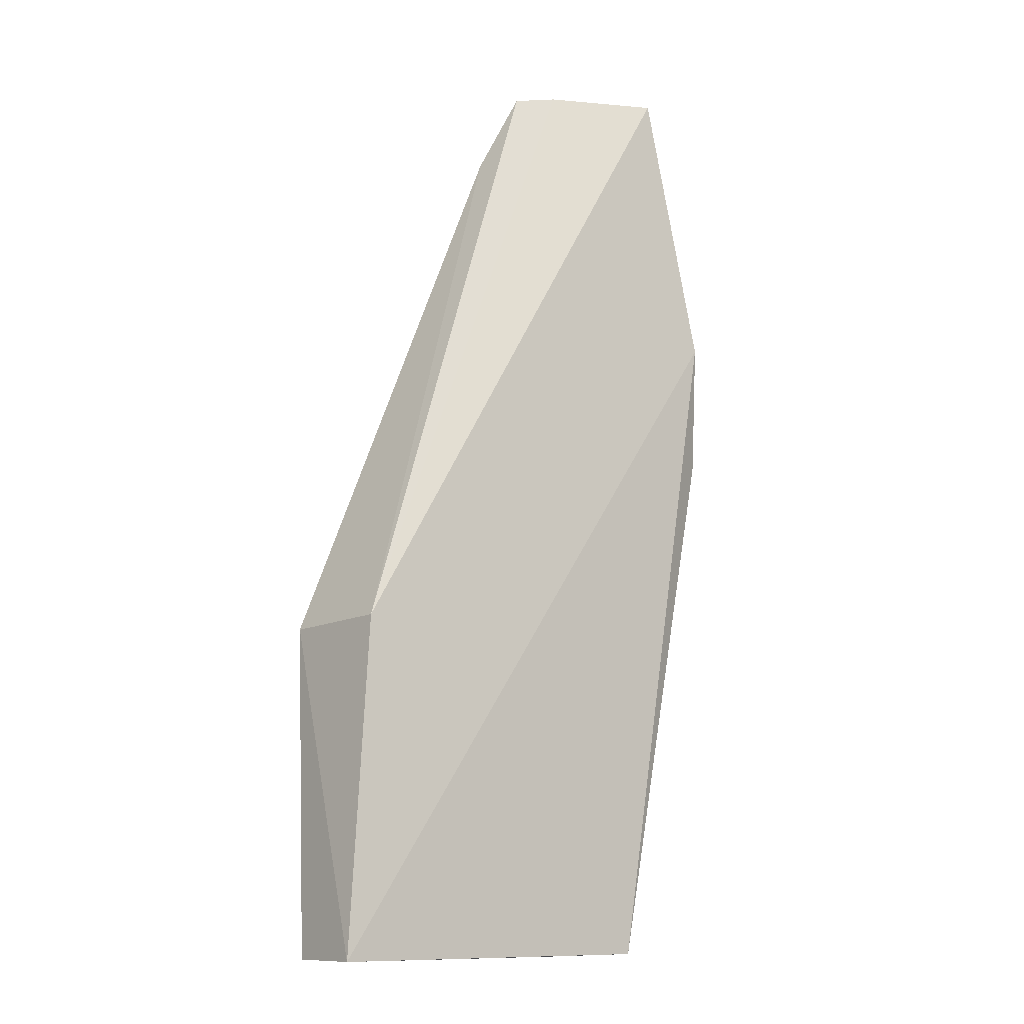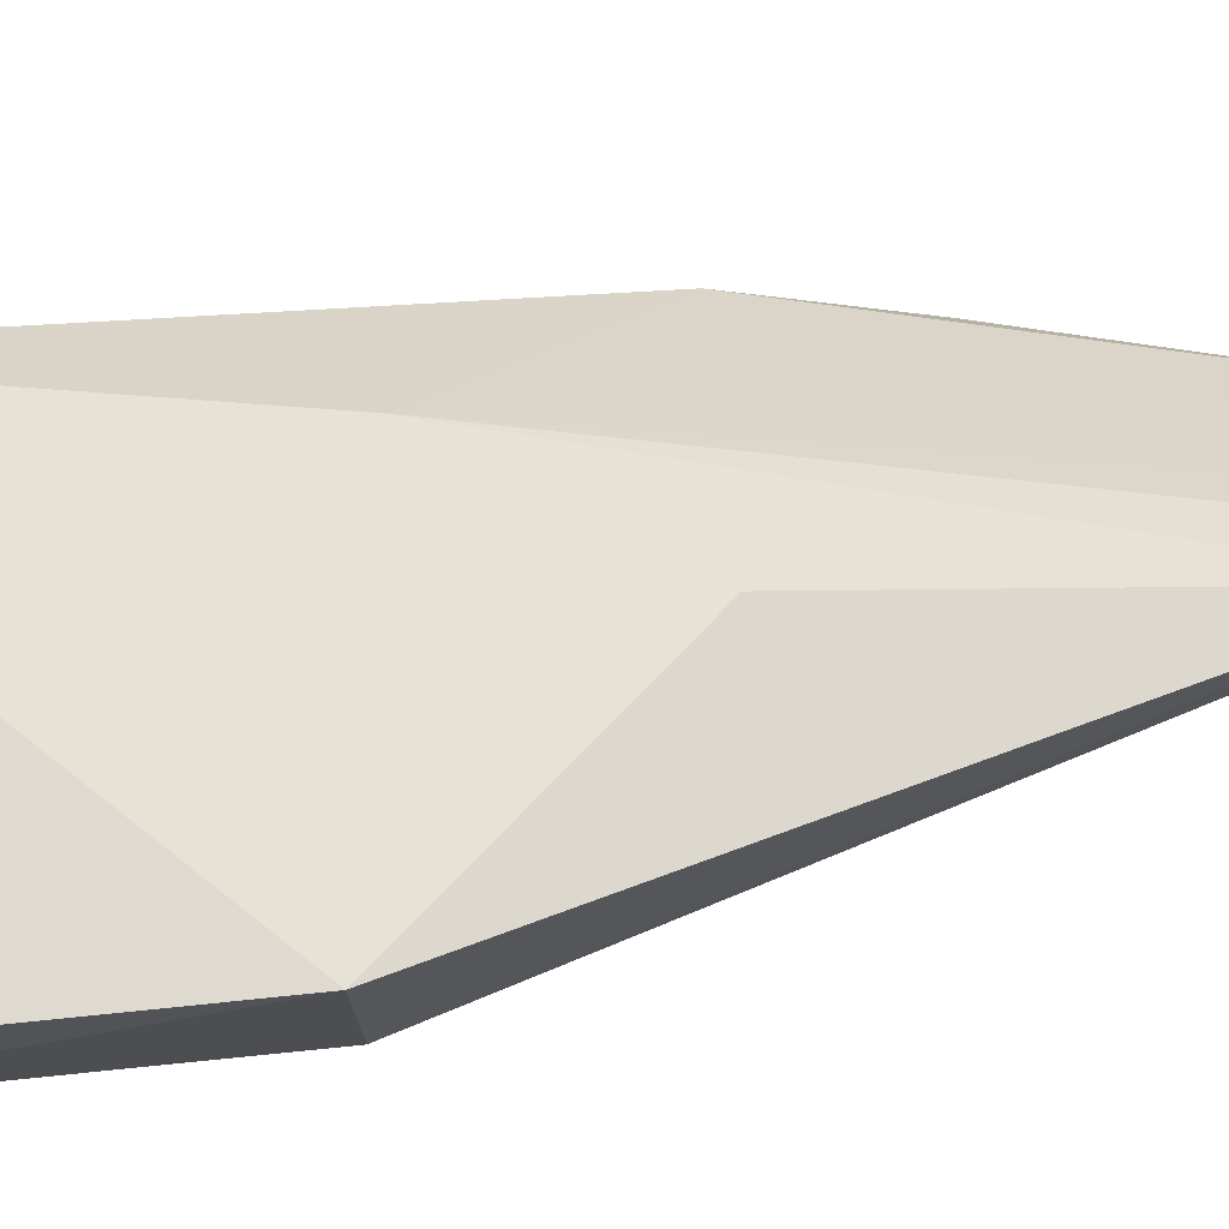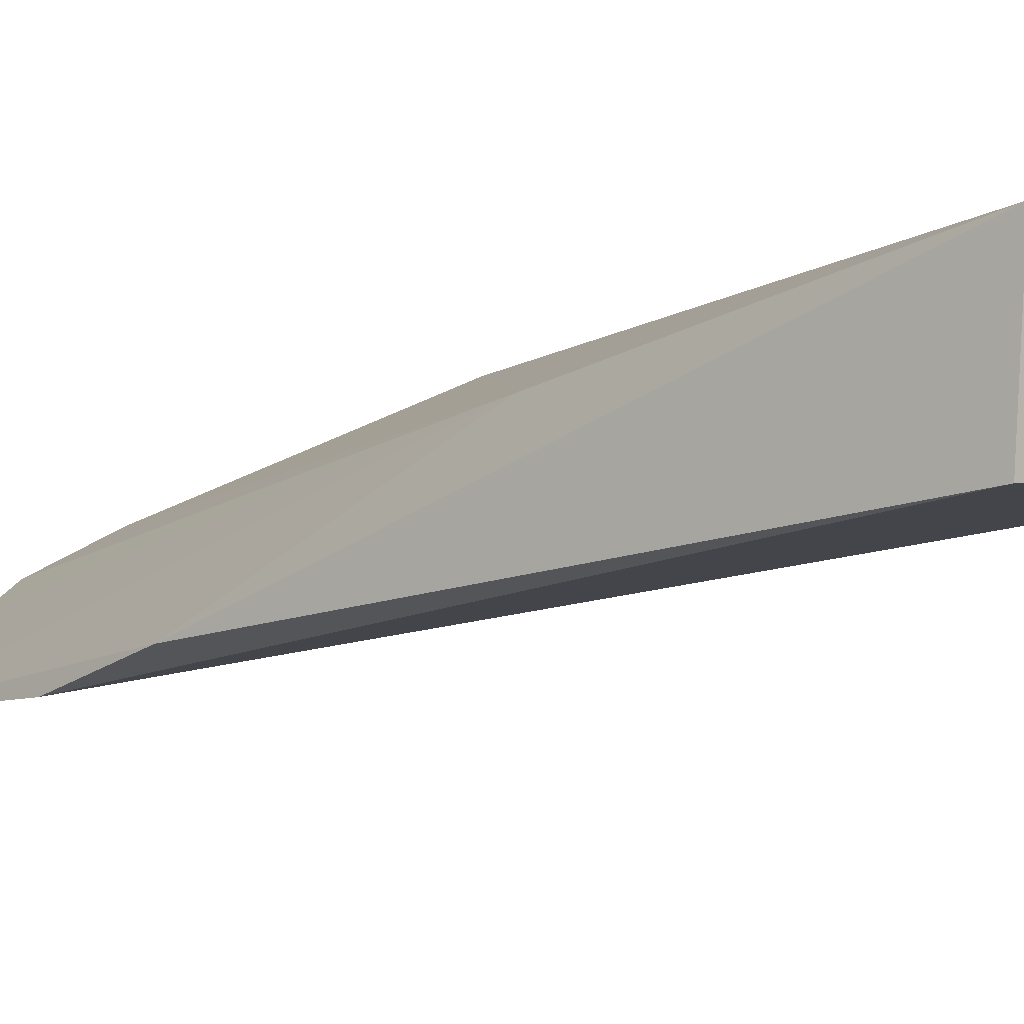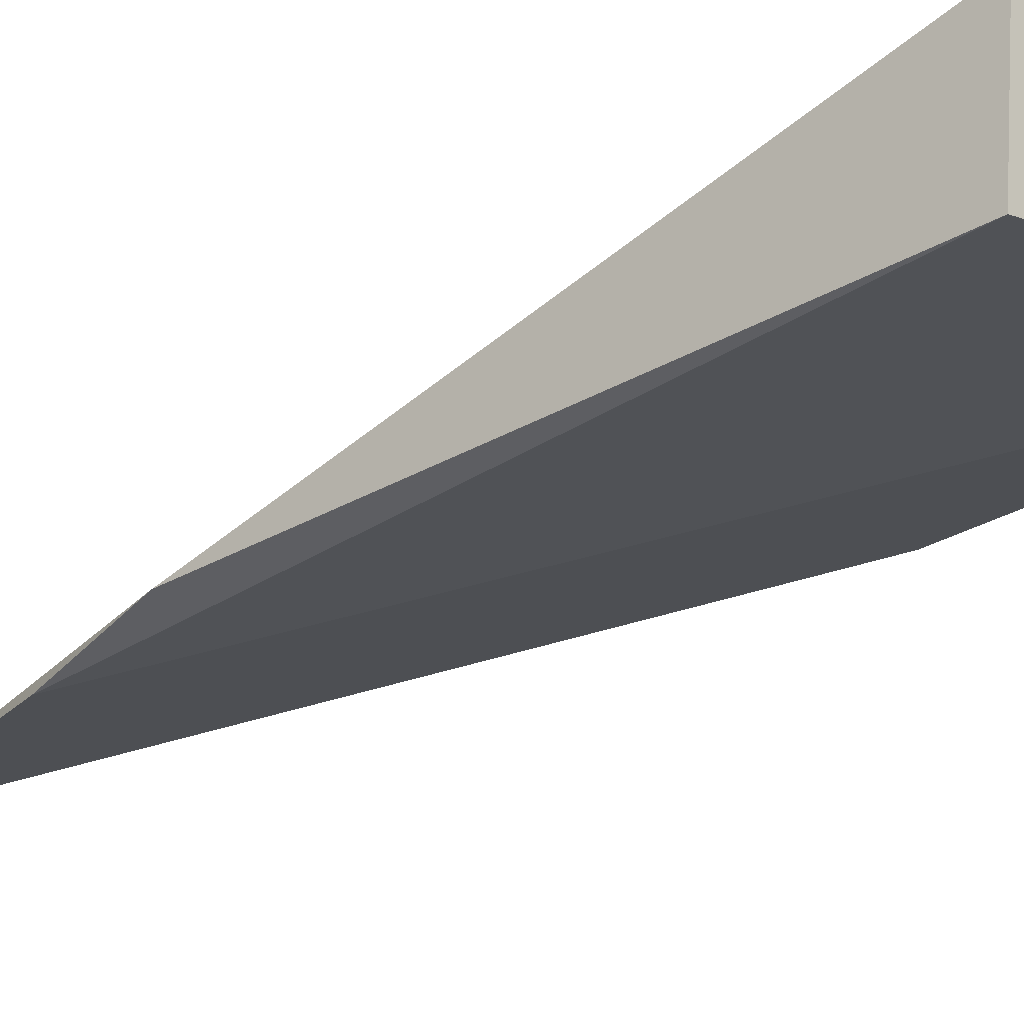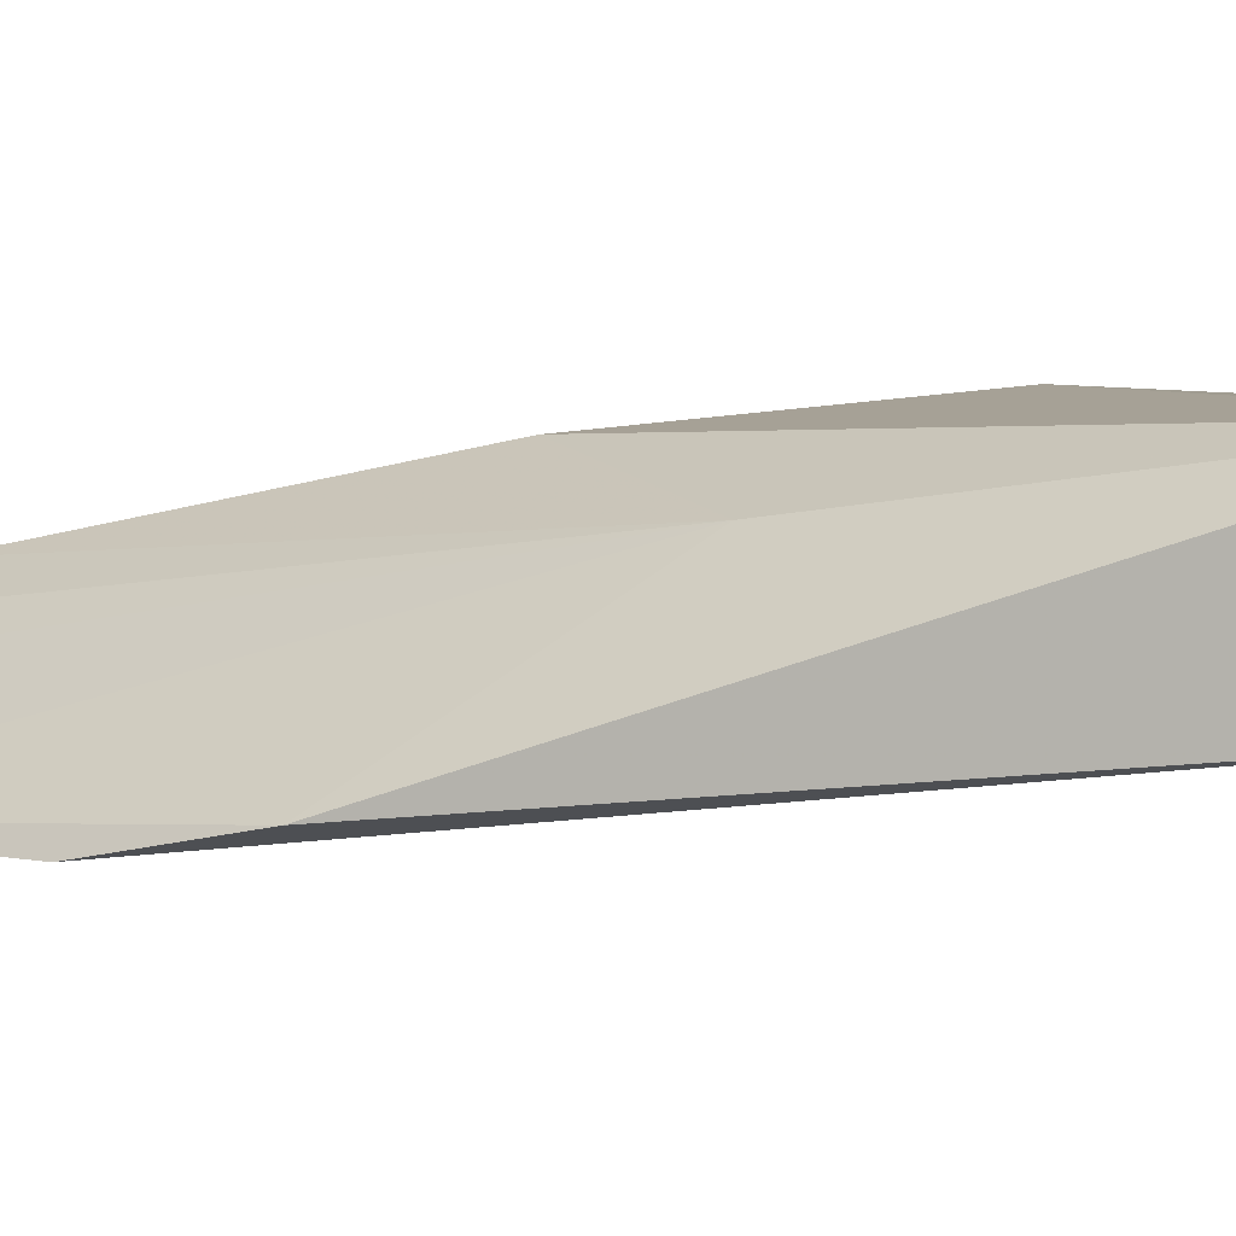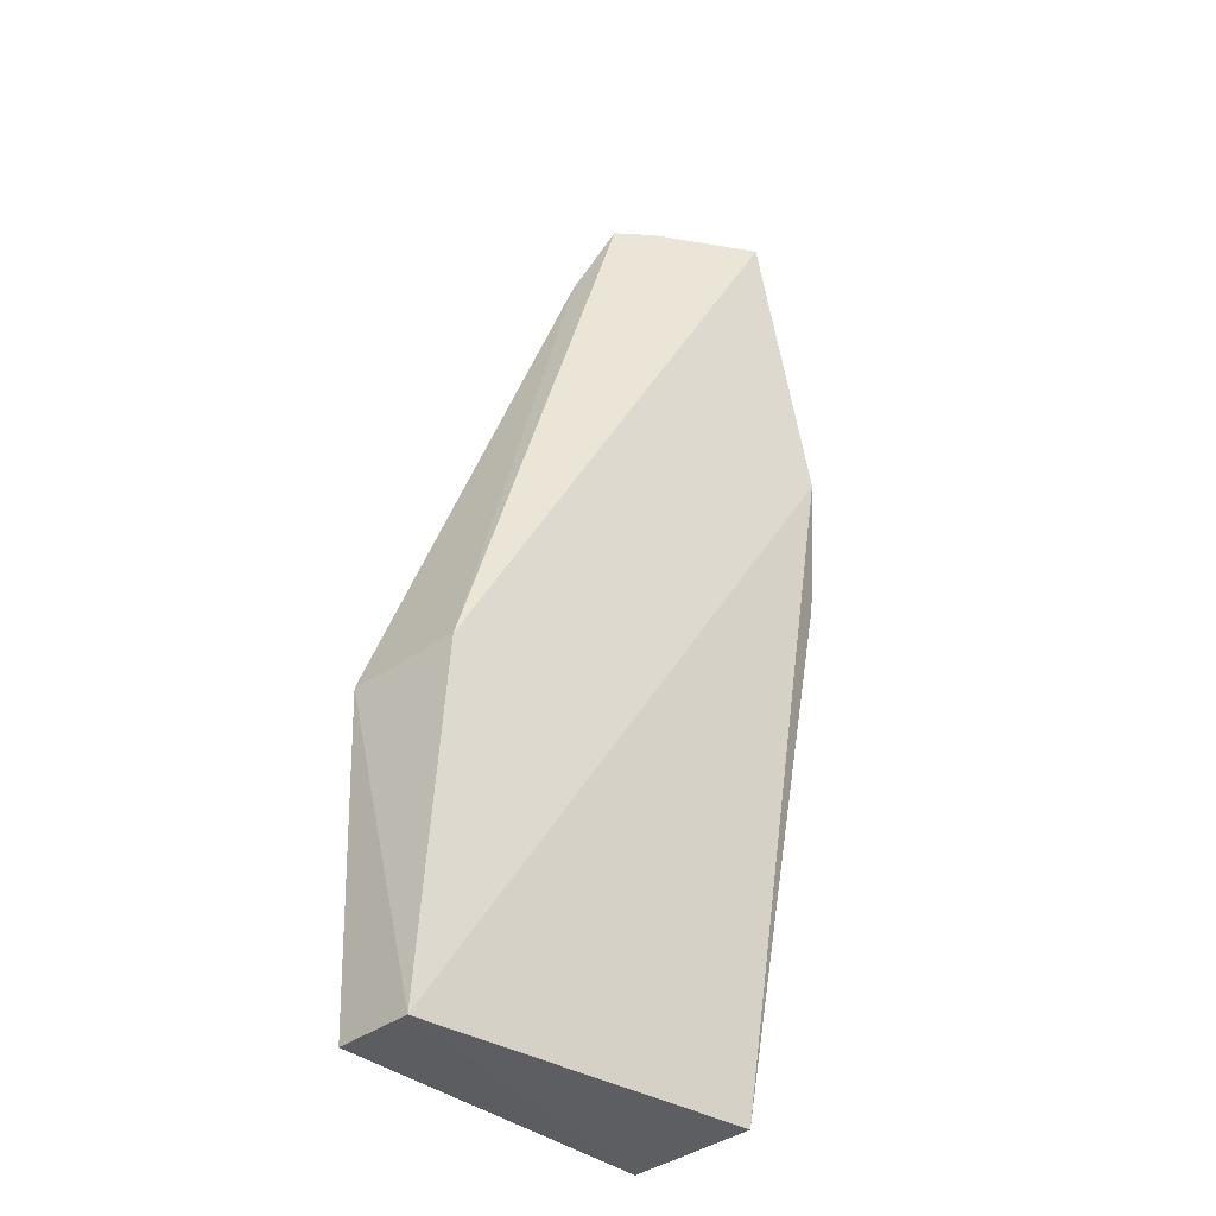
<metadata>
{"format":"obj","ext":"obj","renderer":"f3d","projection":"perspective","resolution":1024,"background":"white","views":[{"elev":-12.0,"azim":140.1,"up":"+Y"},{"elev":68.3,"azim":84.0,"up":"+Z"},{"elev":-4.7,"azim":-43.6,"up":"+Z"},{"elev":-20.6,"azim":-43.6,"up":"+Z"},{"elev":4.2,"azim":-65.0,"up":"+Z"},{"elev":-36.5,"azim":134.5,"up":"+Y"}]}
</metadata>
<code>
v 0.4008 -0.2647 0.04365
v 0.4011 -0.2649 0.02553
v 0.4017 -0.1895 0.04634
v 0.3507 -0.05261 0.01339
v 0.3246 -0.2642 0.01735
v 0.3997 -0.1887 0.02054
v 0.3259 -0.2653 0.04552
v 0.358 -0.05319 0.01908
v 0.3315 -0.05441 -0.001134
v 0.364 -0.07009 0.02624
v 0.3364 -0.1808 0.03419
v 0.3116 -0.1443 0.005118
v 0.3156 -0.1157 -0.0005028
v 0.3629 -0.1468 0.04133
f 1 2 3
f 6 3 2
f 7 5 2
f 7 2 1
f 7 1 3
f 8 6 4
f 9 4 6
f 10 3 6
f 10 6 8
f 11 8 4
f 11 10 8
f 11 4 9
f 12 5 7
f 12 11 9
f 12 7 11
f 13 9 6
f 13 6 2
f 13 2 5
f 13 12 9
f 13 5 12
f 14 7 3
f 14 3 10
f 14 11 7
f 14 10 11

</code>
